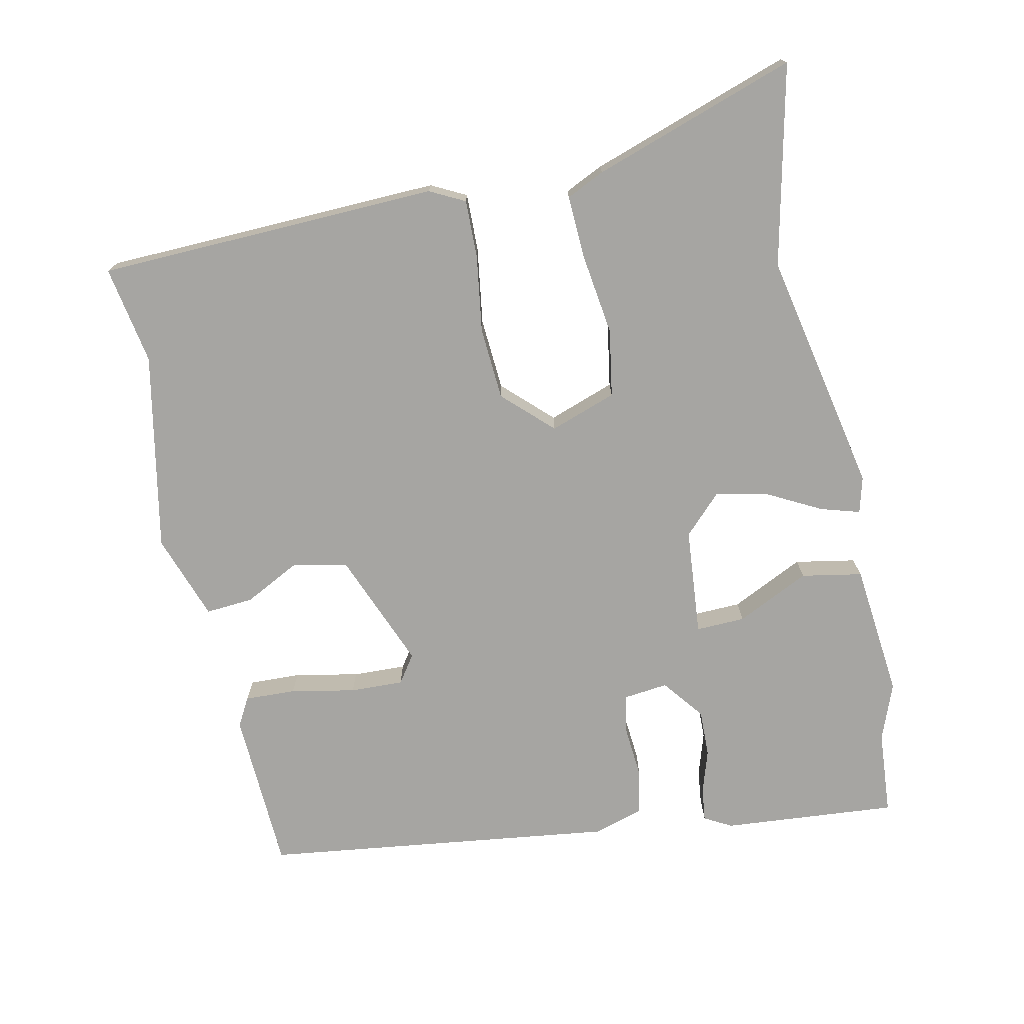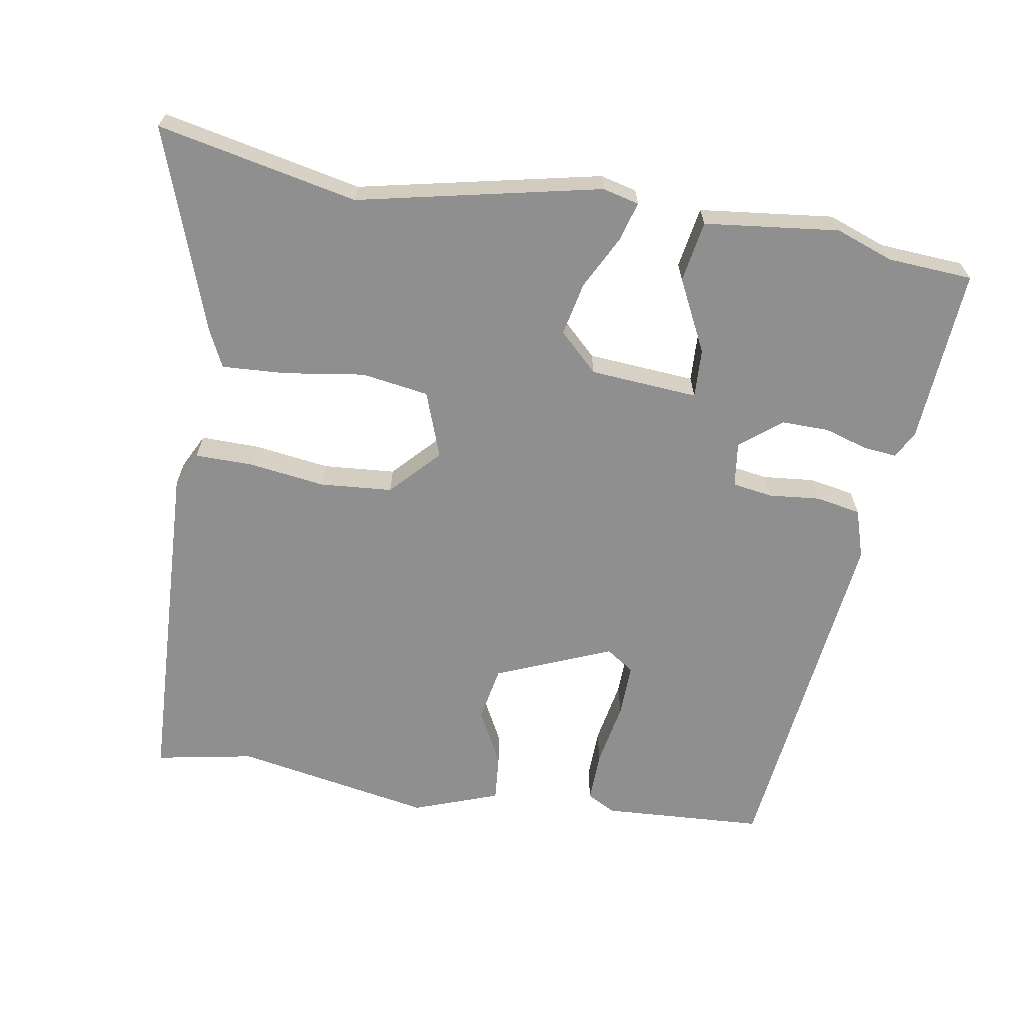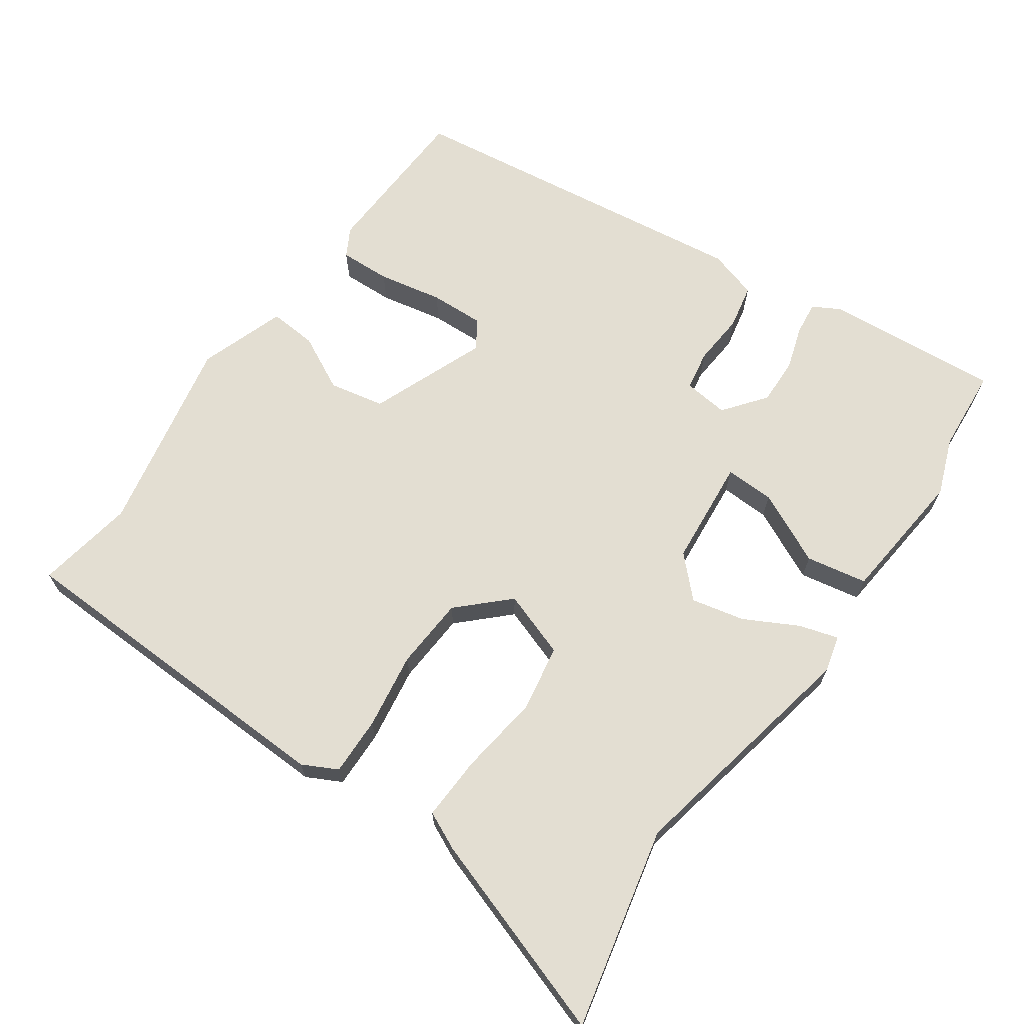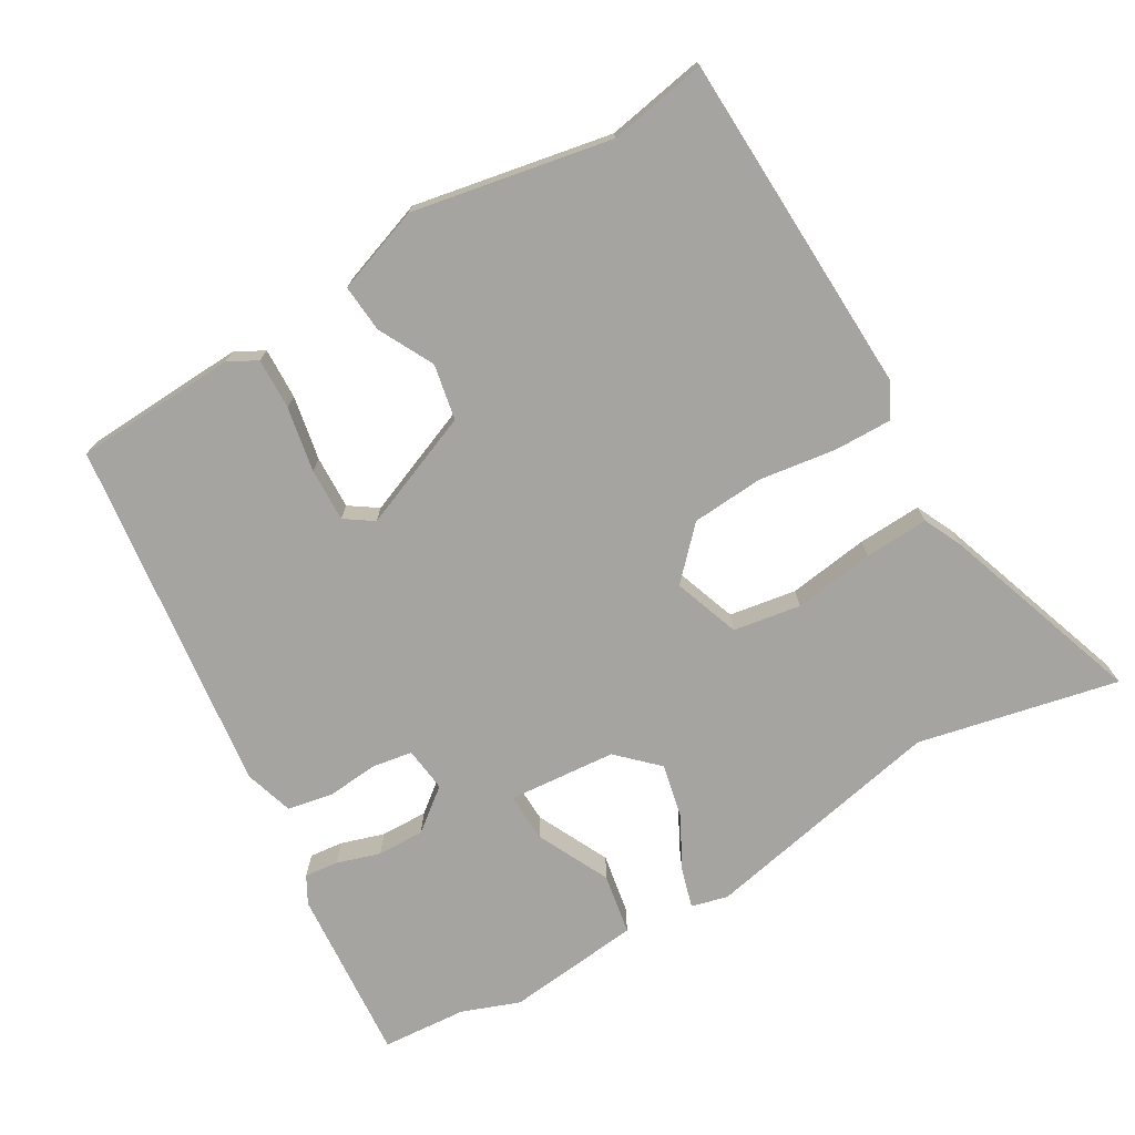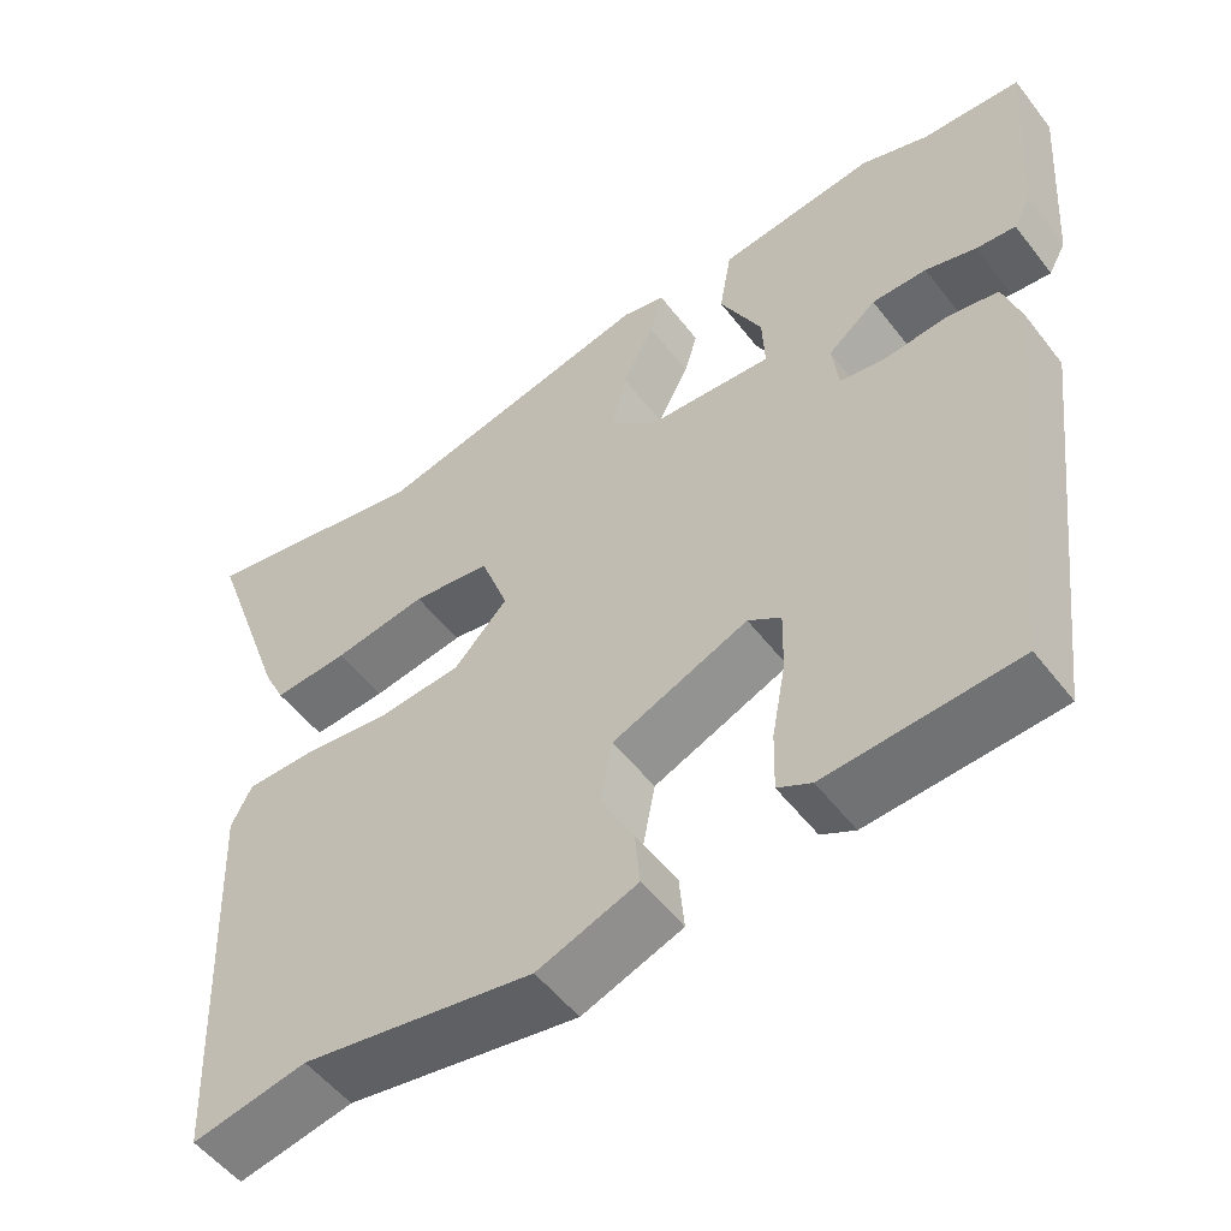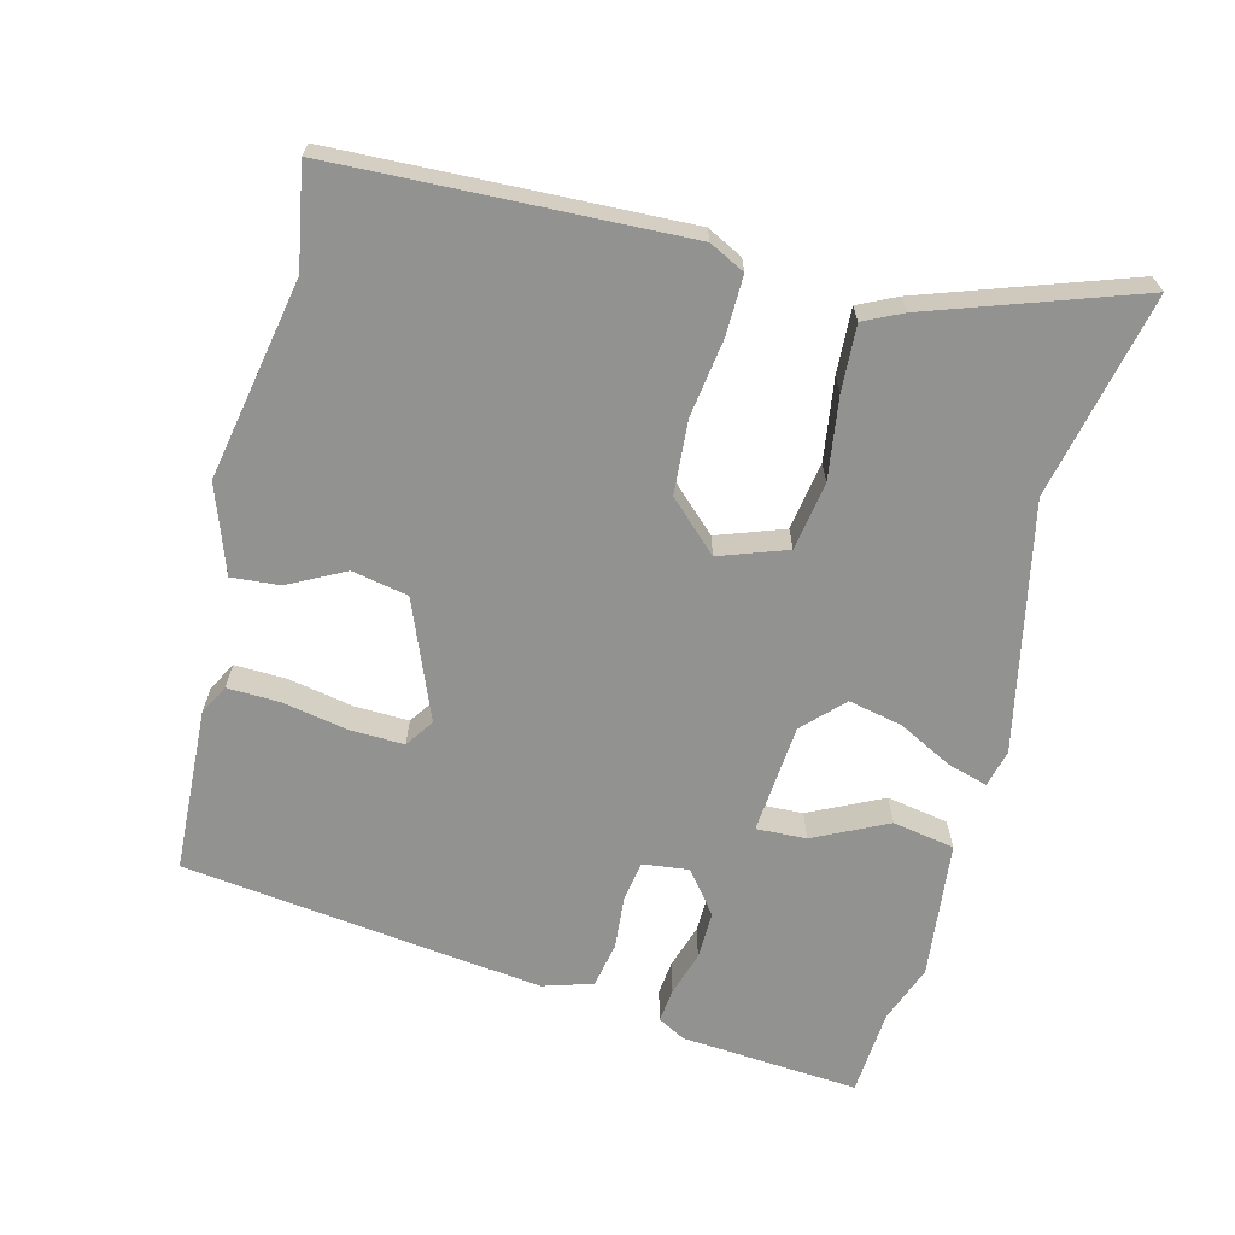
<metadata>
{"format":"obj","ext":"obj","renderer":"f3d","projection":"perspective","resolution":1024,"background":"white","views":[{"elev":-73.7,"azim":-78.6,"up":"+Y"},{"elev":-65.4,"azim":-9.5,"up":"+Y"},{"elev":67.5,"azim":-55.6,"up":"+Y"},{"elev":-73.5,"azim":-150.0,"up":"+Y"},{"elev":-53.3,"azim":36.8,"up":"+Z"},{"elev":-66.3,"azim":-104.6,"up":"+Y"}]}
</metadata>
<code>
v -0.374 0.07 -0.477
v -0.514 0.07 -0.503
v -0.535 0.07 -0.016
v -0.51 0.07 0.034
v -0.427 0.07 0.033
v -0.318 0.07 0.018
v -0.215 0.07 0.026
v -0.15 0.07 0.095
v -0.184 0.07 0.189
v -0.28 0.07 0.204
v -0.395 0.07 0.187
v -0.486 0.07 0.182
v -0.512 0.07 0.236
v -0.613 0.07 0.524
v -0.328 0.07 0.464
v 0.018 0.07 0.538
v 0.07 0.07 0.525
v 0.054 0.07 0.469
v 0.015 0.07 0.393
v -0.001 0.07 0.317
v 0.054 0.07 0.264
v 0.208 0.07 0.252
v 0.205 0.07 0.322
v 0.154 0.07 0.425
v 0.169 0.07 0.512
v 0.361 0.07 0.534
v 0.443 0.07 0.504
v 0.564 0.07 0.496
v 0.546 0.07 0.246
v 0.525 0.07 0.207
v 0.477 0.07 0.212
v 0.415 0.07 0.231
v 0.348 0.07 0.232
v 0.289 0.07 0.185
v 0.297 0.07 0.121
v 0.354 0.07 0.112
v 0.428 0.07 0.119
v 0.492 0.07 0.107
v 0.514 0.07 0.037
v 0.454 0.07 -0.469
v 0.223 0.07 -0.482
v 0.182 0.07 -0.46
v 0.184 0.07 -0.387
v 0.201 0.07 -0.295
v 0.203 0.07 -0.219
v 0.163 0.07 -0.192
v -0.002 0.07 -0.26
v -0.017 0.07 -0.339
v 0.024 0.07 -0.417
v 0.03 0.07 -0.485
v -0.092 0.07 -0.529
v -0.374 0 -0.477
v -0.514 0 -0.503
v -0.535 0 -0.016
v -0.51 0 0.034
v -0.427 0 0.033
v -0.318 0 0.018
v -0.215 0 0.026
v -0.15 0 0.095
v -0.184 0 0.189
v -0.28 0 0.204
v -0.395 0 0.187
v -0.486 0 0.182
v -0.512 0 0.236
v -0.613 0 0.524
v -0.328 0 0.464
v 0.018 0 0.538
v 0.07 0 0.525
v 0.054 0 0.469
v 0.015 0 0.393
v -0.001 0 0.317
v 0.054 0 0.264
v 0.208 0 0.252
v 0.205 0 0.322
v 0.154 0 0.425
v 0.169 0 0.512
v 0.361 0 0.534
v 0.443 0 0.504
v 0.564 0 0.496
v 0.546 0 0.246
v 0.525 0 0.207
v 0.477 0 0.212
v 0.415 0 0.231
v 0.348 0 0.232
v 0.289 0 0.185
v 0.297 0 0.121
v 0.354 0 0.112
v 0.428 0 0.119
v 0.492 0 0.107
v 0.514 0 0.037
v 0.454 0 -0.469
v 0.223 0 -0.482
v 0.182 0 -0.46
v 0.184 0 -0.387
v 0.201 0 -0.295
v 0.203 0 -0.219
v 0.163 0 -0.192
v -0.002 0 -0.26
v -0.017 0 -0.339
v 0.024 0 -0.417
v 0.03 0 -0.485
v -0.092 0 -0.529
f 50 51 1
f 49 50 1
f 48 49 1
f 4 5 6
f 3 4 6
f 2 3 6
f 1 2 6
f 48 1 6
f 47 48 6
f 46 47 6 7
f 42 43 44
f 41 42 44
f 40 41 44
f 39 40 44
f 38 39 44
f 37 38 44
f 36 37 44
f 35 36 44 45
f 34 35 45 46
f 30 31 32
f 29 30 32
f 28 29 32
f 27 28 32
f 27 32 33
f 26 27 33
f 25 26 33
f 24 25 33
f 23 24 33
f 22 23 33 34
f 17 18 19
f 16 17 19
f 15 16 19
f 15 19 20
f 15 20 21
f 14 15 21
f 13 14 21
f 12 13 21
f 11 12 21
f 10 11 21
f 46 7 8
f 34 46 8
f 22 34 8
f 21 22 8
f 21 8 9
f 9 10 21
f 52 102 101
f 52 101 100
f 52 100 99
f 57 56 55
f 57 55 54
f 57 54 53
f 57 53 52
f 57 52 99
f 57 99 98
f 58 57 98 97
f 95 94 93
f 95 93 92
f 95 92 91
f 95 91 90
f 95 90 89
f 95 89 88
f 95 88 87
f 96 95 87 86
f 97 96 86 85
f 83 82 81
f 83 81 80
f 83 80 79
f 83 79 78
f 84 83 78
f 84 78 77
f 84 77 76
f 84 76 75
f 84 75 74
f 85 84 74 73
f 70 69 68
f 70 68 67
f 70 67 66
f 71 70 66
f 72 71 66
f 72 66 65
f 72 65 64
f 72 64 63
f 72 63 62
f 72 62 61
f 59 58 97
f 59 97 85
f 59 85 73
f 59 73 72
f 60 59 72
f 72 61 60
f 1 52 53 2
f 2 53 54 3
f 3 54 55 4
f 4 55 56 5
f 5 56 57 6
f 6 57 58 7
f 7 58 59 8
f 8 59 60 9
f 9 60 61 10
f 10 61 62 11
f 11 62 63 12
f 12 63 64 13
f 13 64 65 14
f 14 65 66 15
f 15 66 67 16
f 16 67 68 17
f 17 68 69 18
f 18 69 70 19
f 19 70 71 20
f 20 71 72 21
f 21 72 73 22
f 22 73 74 23
f 23 74 75 24
f 24 75 76 25
f 25 76 77 26
f 26 77 78 27
f 27 78 79 28
f 28 79 80 29
f 29 80 81 30
f 30 81 82 31
f 31 82 83 32
f 32 83 84 33
f 33 84 85 34
f 34 85 86 35
f 35 86 87 36
f 36 87 88 37
f 37 88 89 38
f 38 89 90 39
f 39 90 91 40
f 40 91 92 41
f 41 92 93 42
f 42 93 94 43
f 43 94 95 44
f 44 95 96 45
f 45 96 97 46
f 46 97 98 47
f 47 98 99 48
f 48 99 100 49
f 49 100 101 50
f 50 101 102 51
f 51 102 52 1

</code>
